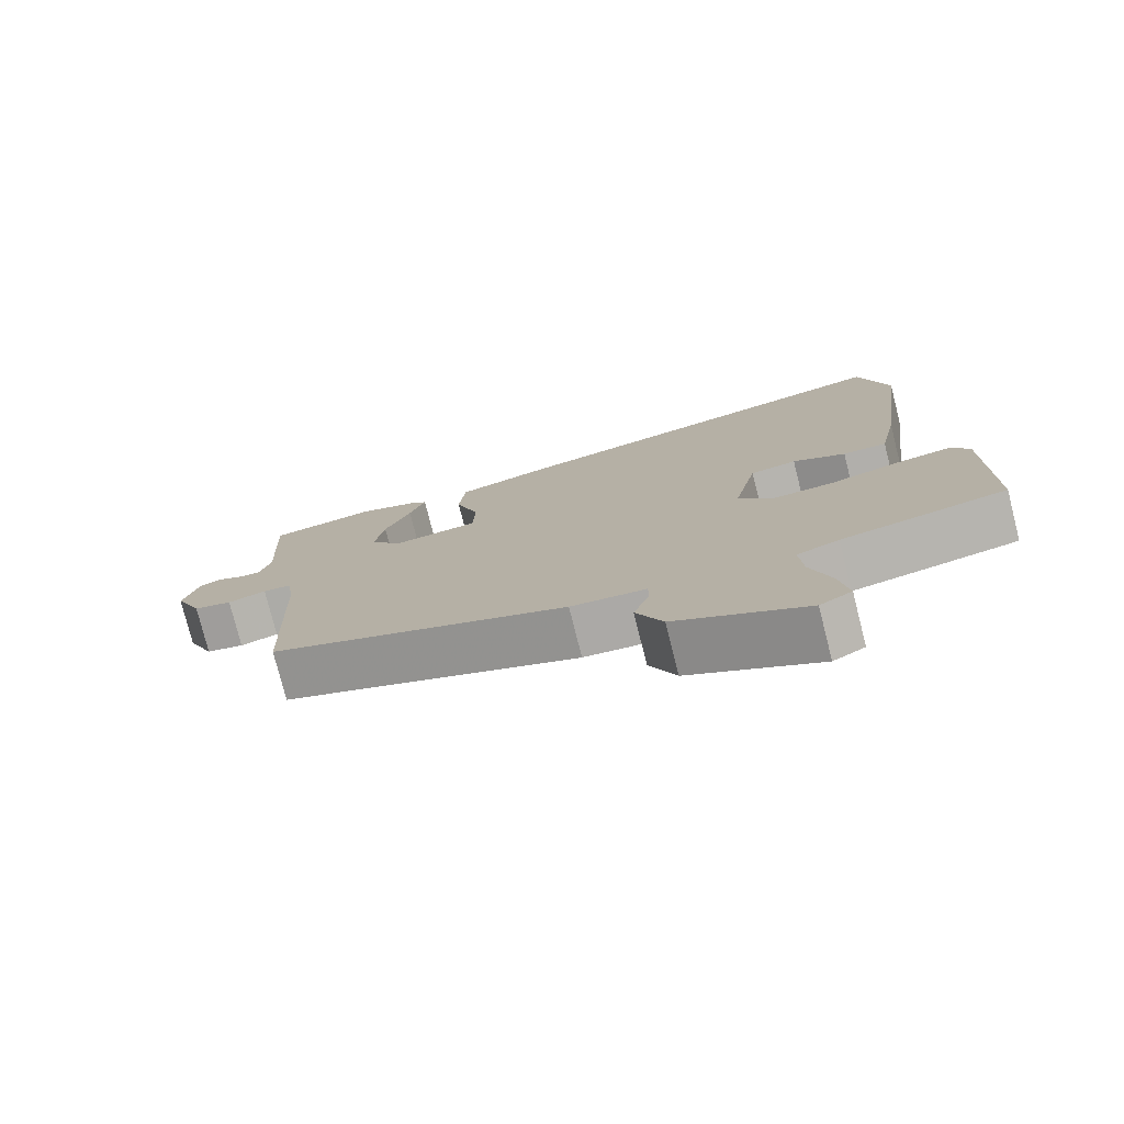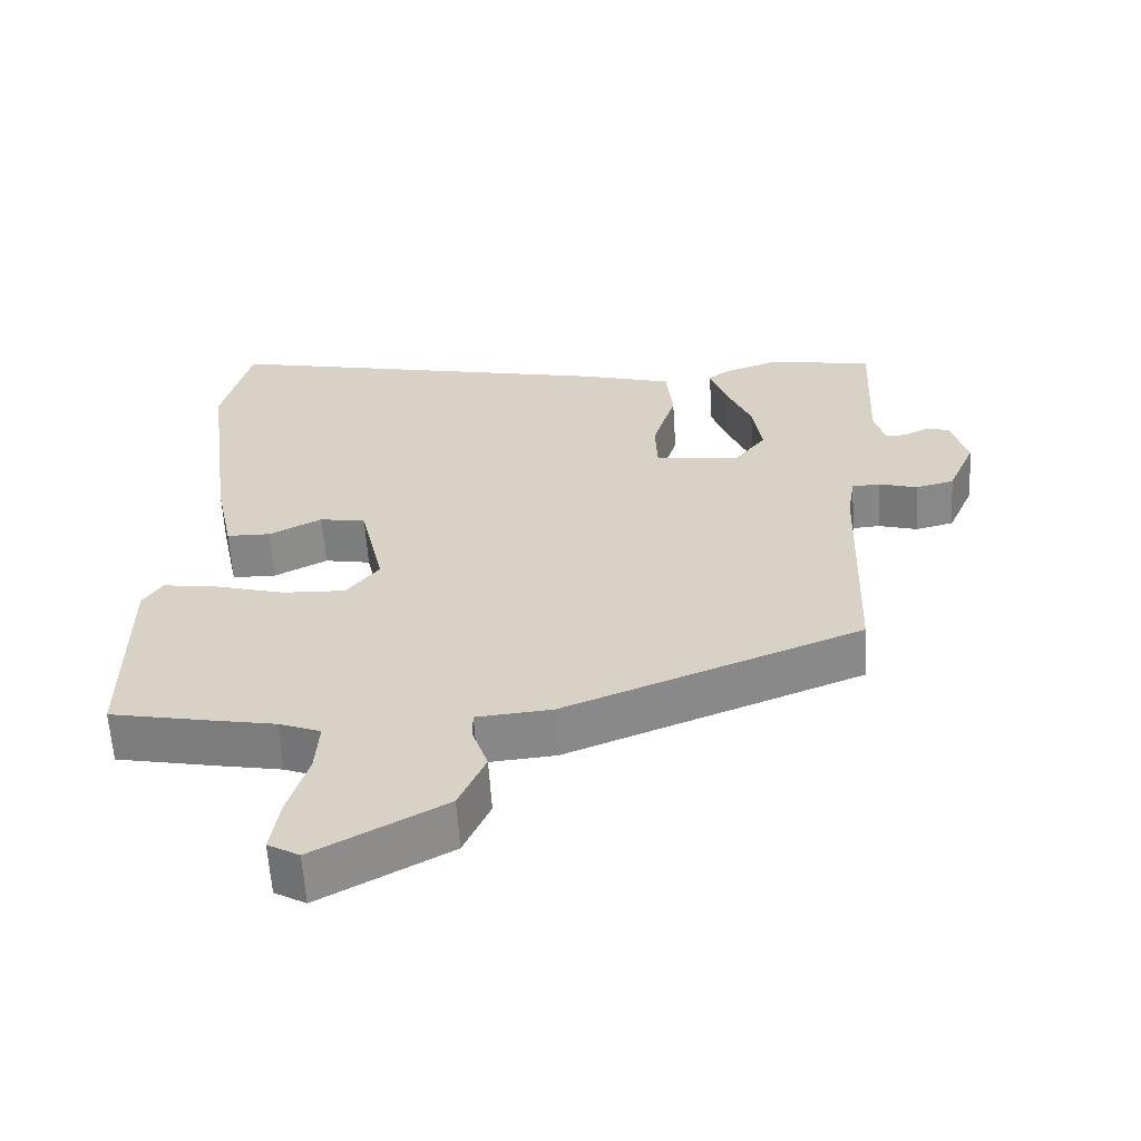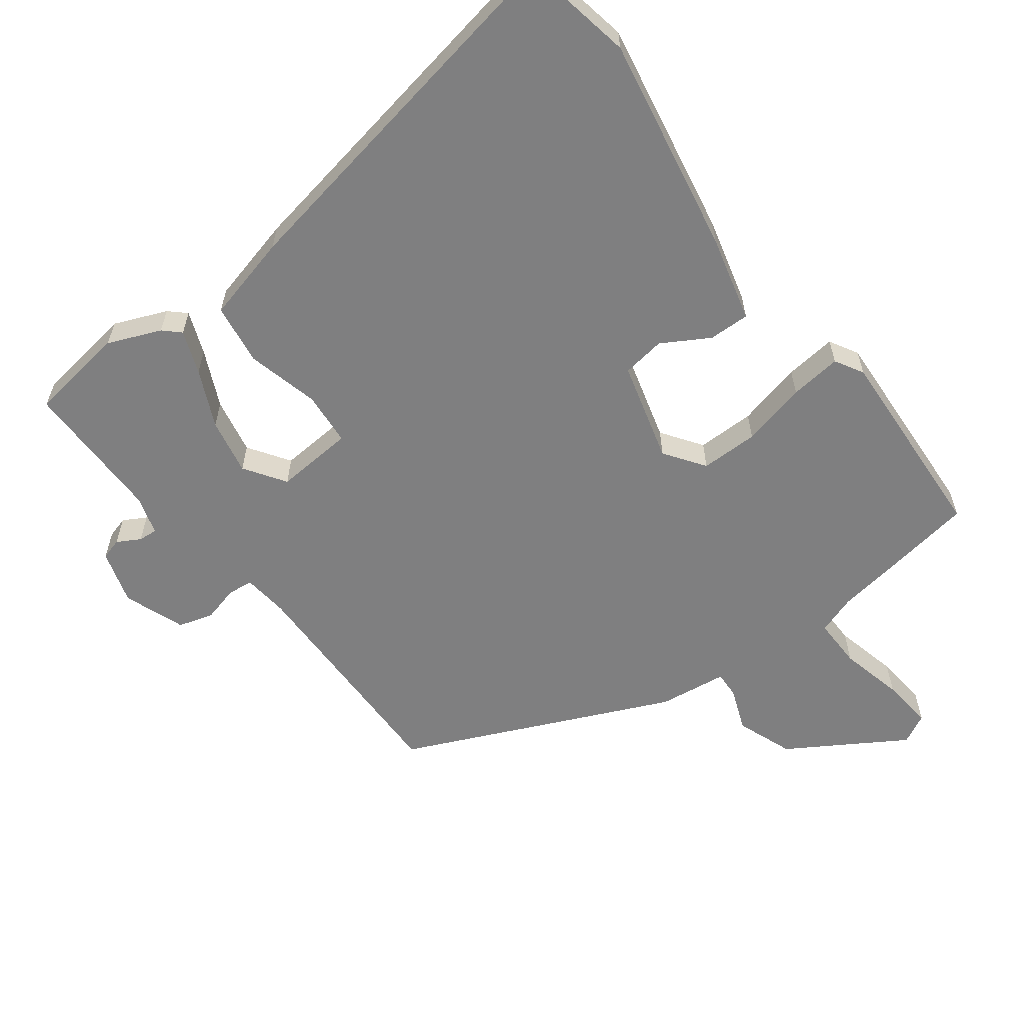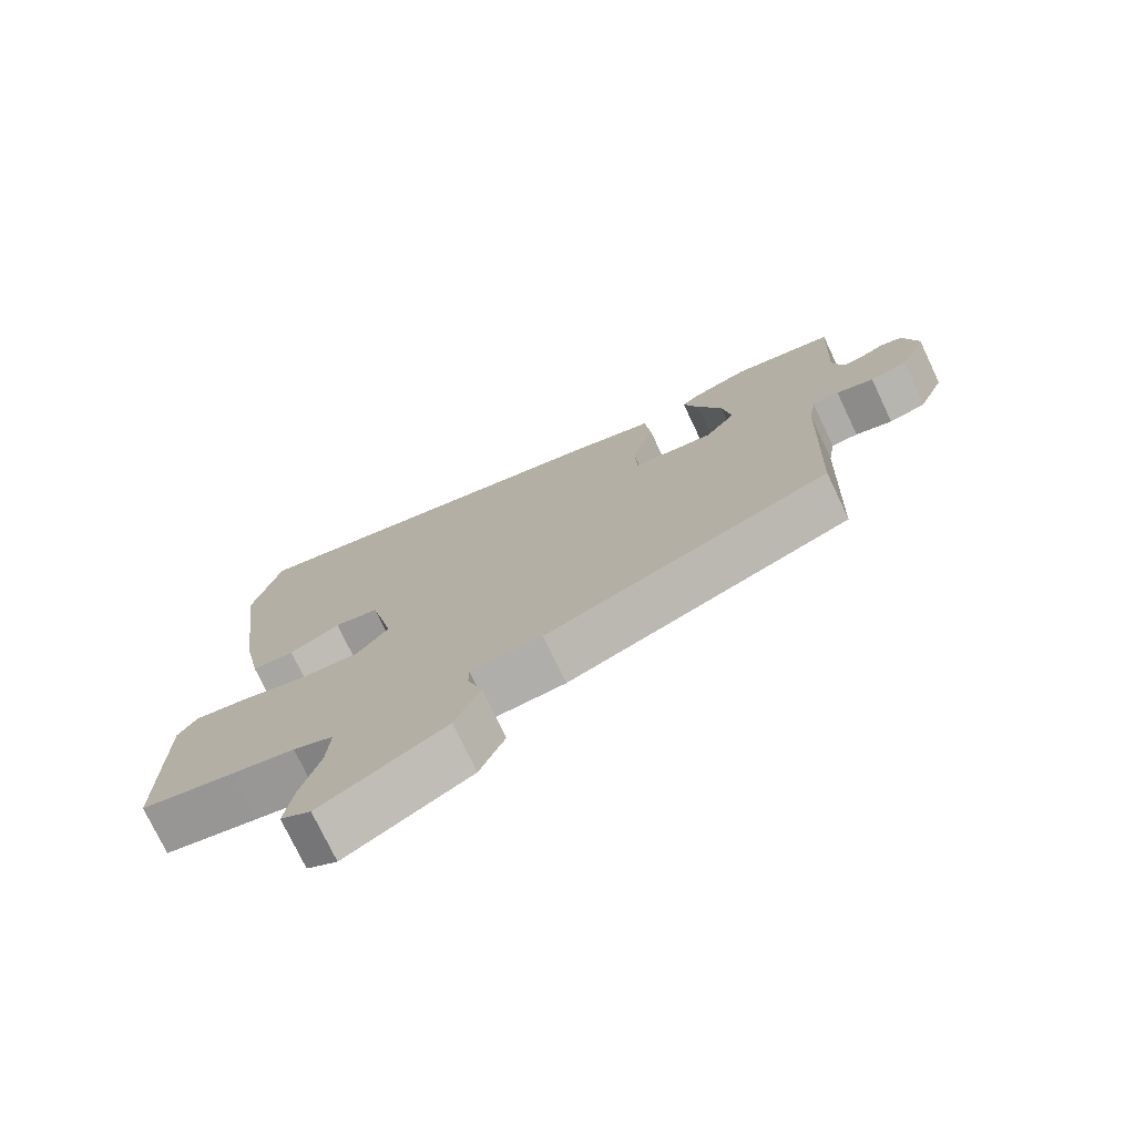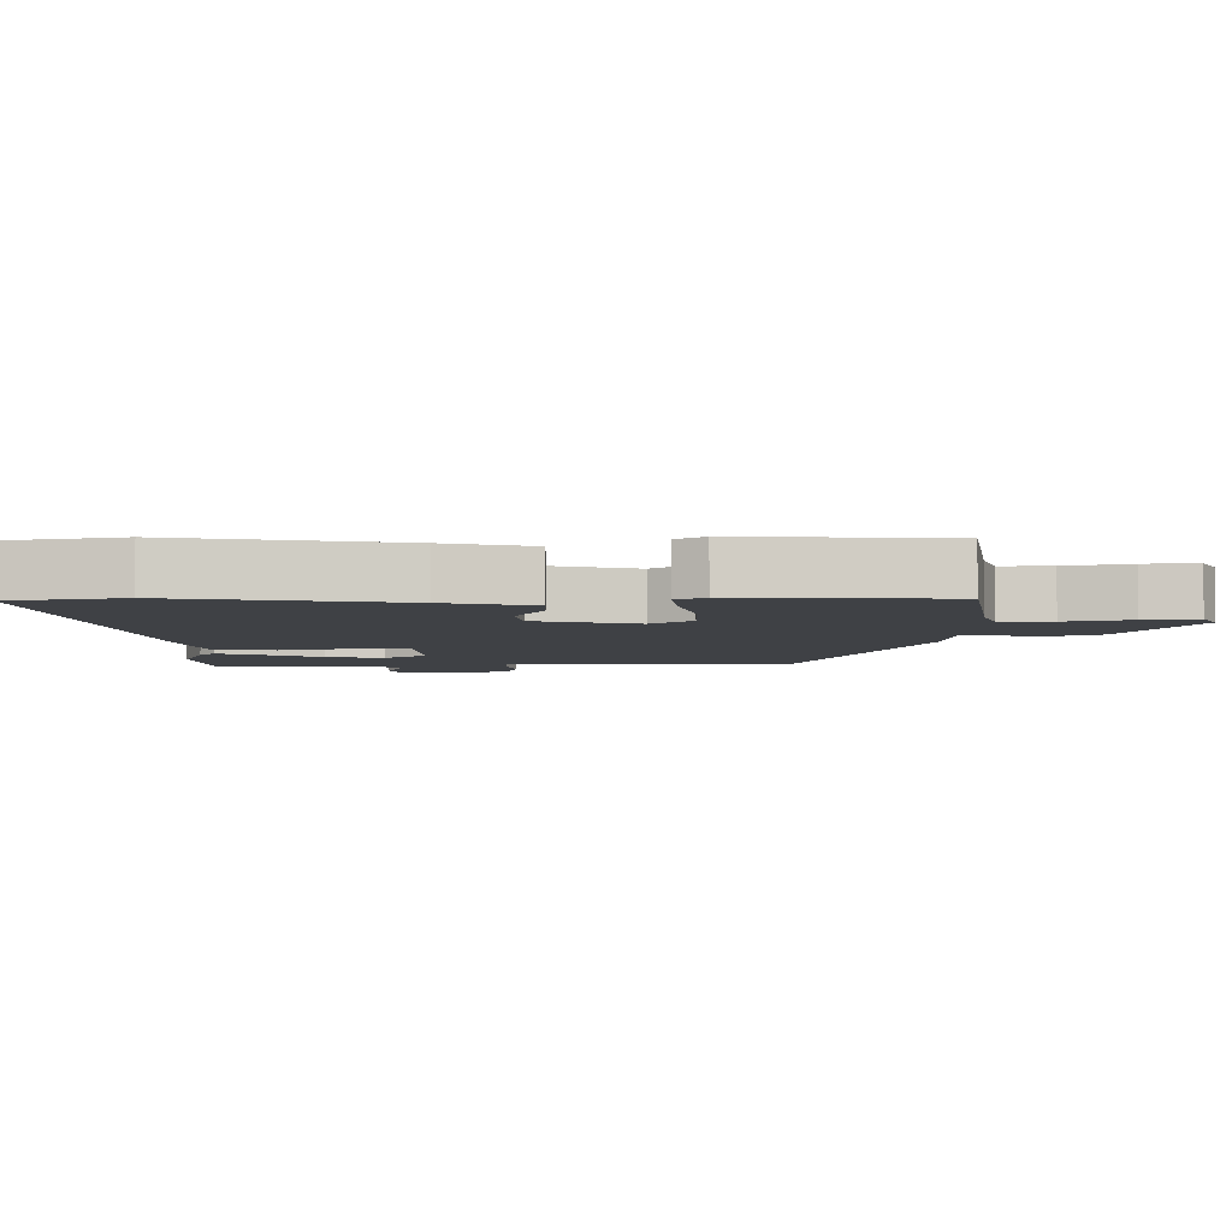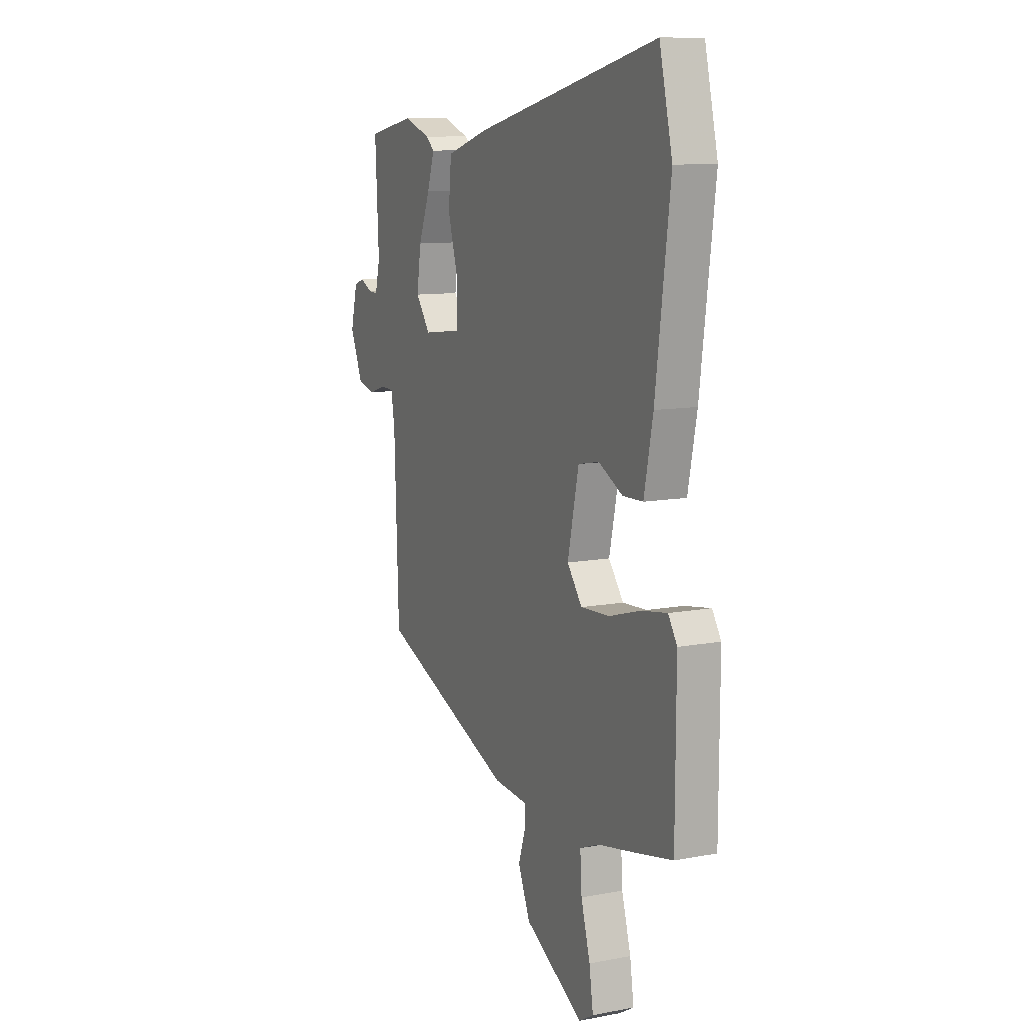
<metadata>
{"format":"obj","ext":"obj","renderer":"f3d","projection":"perspective","resolution":1024,"background":"white","views":[{"elev":-77.5,"azim":14.2,"up":"+Z"},{"elev":-61.7,"azim":-176.3,"up":"+Z"},{"elev":-59.7,"azim":34.1,"up":"+Y"},{"elev":-75.4,"azim":-154.6,"up":"+Z"},{"elev":-5.3,"azim":87.7,"up":"+Y"},{"elev":10.7,"azim":64.8,"up":"+Z"}]}
</metadata>
<code>
v 0.537 0.07 -0.492
v 0.401 0.07 -0.521
v 0.307 0.07 -0.54
v 0.248 0.07 -0.564
v 0.253 0.07 -0.641
v 0.281 0.07 -0.737
v 0.293 0.07 -0.816
v 0.249 0.07 -0.842
v 0.068 0.07 -0.743
v 0.031 0.07 -0.658
v 0.053 0.07 -0.591
v 0.053 0.07 -0.55
v -0.052 0.07 -0.542
v -0.468 0.07 -0.381
v -0.481 0.07 -0.023
v -0.492 0.07 0.046
v -0.531 0.07 0.048
v -0.585 0.07 0.031
v -0.639 0.07 0.044
v -0.678 0.07 0.135
v -0.657 0.07 0.219
v -0.625 0.07 0.23
v -0.589 0.07 0.212
v -0.56 0.07 0.211
v -0.545 0.07 0.271
v -0.556 0.07 0.489
v -0.408 0.07 0.518
v -0.326 0.07 0.489
v -0.3 0.07 0.467
v -0.322 0.07 0.4
v -0.358 0.07 0.311
v -0.371 0.07 0.224
v -0.326 0.07 0.164
v -0.207 0.07 0.179
v -0.204 0.07 0.261
v -0.237 0.07 0.37
v -0.228 0.07 0.464
v -0.098 0.07 0.504
v 0.467 0.07 0.638
v 0.507 0.07 0.471
v 0.463 0.07 0.135
v 0.436 0.07 0.002
v 0.374 0.07 0
v 0.3 0.07 0.038
v 0.235 0.07 0.025
v 0.201 0.07 -0.13
v 0.247 0.07 -0.189
v 0.335 0.07 -0.184
v 0.433 0.07 -0.155
v 0.511 0.07 -0.142
v 0.538 0.07 -0.184
v 0.537 0 -0.492
v 0.401 0 -0.521
v 0.307 0 -0.54
v 0.248 0 -0.564
v 0.253 0 -0.641
v 0.281 0 -0.737
v 0.293 0 -0.816
v 0.249 0 -0.842
v 0.068 0 -0.743
v 0.031 0 -0.658
v 0.053 0 -0.591
v 0.053 0 -0.55
v -0.052 0 -0.542
v -0.468 0 -0.381
v -0.481 0 -0.023
v -0.492 0 0.046
v -0.531 0 0.048
v -0.585 0 0.031
v -0.639 0 0.044
v -0.678 0 0.135
v -0.657 0 0.219
v -0.625 0 0.23
v -0.589 0 0.212
v -0.56 0 0.211
v -0.545 0 0.271
v -0.556 0 0.489
v -0.408 0 0.518
v -0.326 0 0.489
v -0.3 0 0.467
v -0.322 0 0.4
v -0.358 0 0.311
v -0.371 0 0.224
v -0.326 0 0.164
v -0.207 0 0.179
v -0.204 0 0.261
v -0.237 0 0.37
v -0.228 0 0.464
v -0.098 0 0.504
v 0.467 0 0.638
v 0.507 0 0.471
v 0.463 0 0.135
v 0.436 0 0.002
v 0.374 0 0
v 0.3 0 0.038
v 0.235 0 0.025
v 0.201 0 -0.13
v 0.247 0 -0.189
v 0.335 0 -0.184
v 0.433 0 -0.155
v 0.511 0 -0.142
v 0.538 0 -0.184
f 48 49 50 51
f 47 48 51 1
f 41 42 43 44
f 41 44 45
f 40 41 45
f 39 40 45
f 38 39 45
f 35 36 37 38
f 34 35 38 45
f 33 34 45 46
f 28 29 30 31
f 26 27 28 31
f 25 26 31 32
f 24 25 32 33
f 20 21 22 23
f 17 18 19 20
f 16 17 20 23
f 12 13 14 15
f 12 15 16
f 8 9 10 11
f 8 11 12
f 5 6 7 8
f 4 5 8 12
f 3 4 12 16
f 47 1 2 3
f 24 33 46 47
f 23 24 47
f 3 16 23 47
f 102 101 100 99
f 52 102 99 98
f 95 94 93 92
f 96 95 92
f 96 92 91
f 96 91 90
f 96 90 89
f 89 88 87 86
f 96 89 86 85
f 97 96 85 84
f 82 81 80 79
f 82 79 78 77
f 83 82 77 76
f 84 83 76 75
f 74 73 72 71
f 71 70 69 68
f 74 71 68 67
f 66 65 64 63
f 67 66 63
f 62 61 60 59
f 63 62 59
f 59 58 57 56
f 63 59 56 55
f 67 63 55 54
f 54 53 52 98
f 98 97 84 75
f 98 75 74
f 98 74 67 54
f 1 52 53 2
f 2 53 54 3
f 3 54 55 4
f 4 55 56 5
f 5 56 57 6
f 6 57 58 7
f 7 58 59 8
f 8 59 60 9
f 9 60 61 10
f 10 61 62 11
f 11 62 63 12
f 12 63 64 13
f 13 64 65 14
f 14 65 66 15
f 15 66 67 16
f 16 67 68 17
f 17 68 69 18
f 18 69 70 19
f 19 70 71 20
f 20 71 72 21
f 21 72 73 22
f 22 73 74 23
f 23 74 75 24
f 24 75 76 25
f 25 76 77 26
f 26 77 78 27
f 27 78 79 28
f 28 79 80 29
f 29 80 81 30
f 30 81 82 31
f 31 82 83 32
f 32 83 84 33
f 33 84 85 34
f 34 85 86 35
f 35 86 87 36
f 36 87 88 37
f 37 88 89 38
f 38 89 90 39
f 39 90 91 40
f 40 91 92 41
f 41 92 93 42
f 42 93 94 43
f 43 94 95 44
f 44 95 96 45
f 45 96 97 46
f 46 97 98 47
f 47 98 99 48
f 48 99 100 49
f 49 100 101 50
f 50 101 102 51
f 51 102 52 1

</code>
